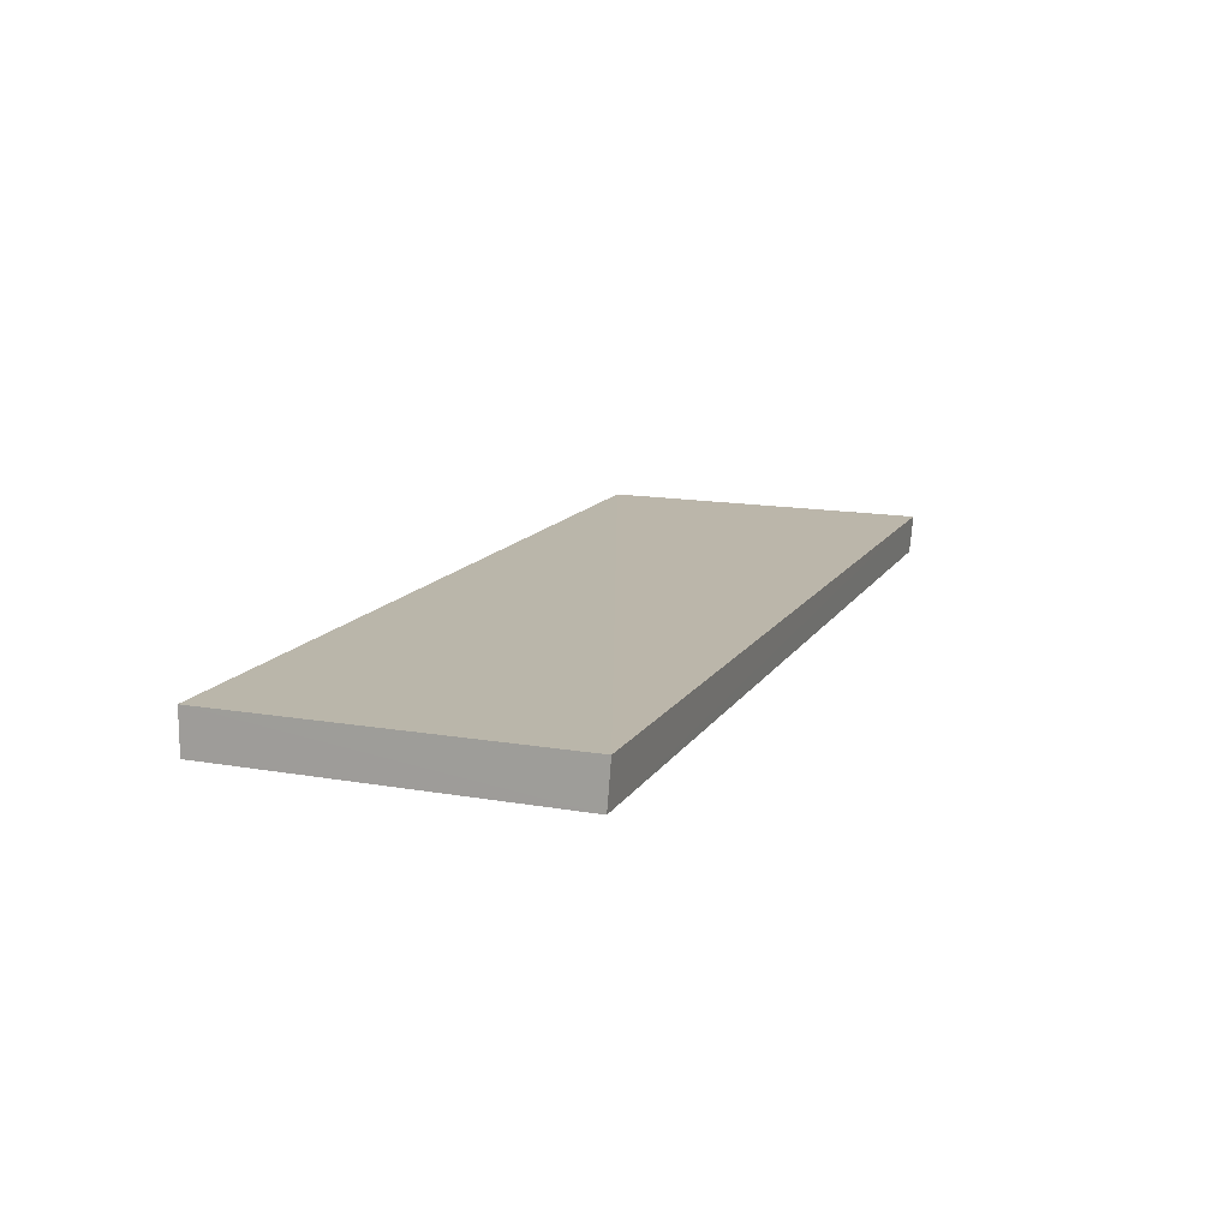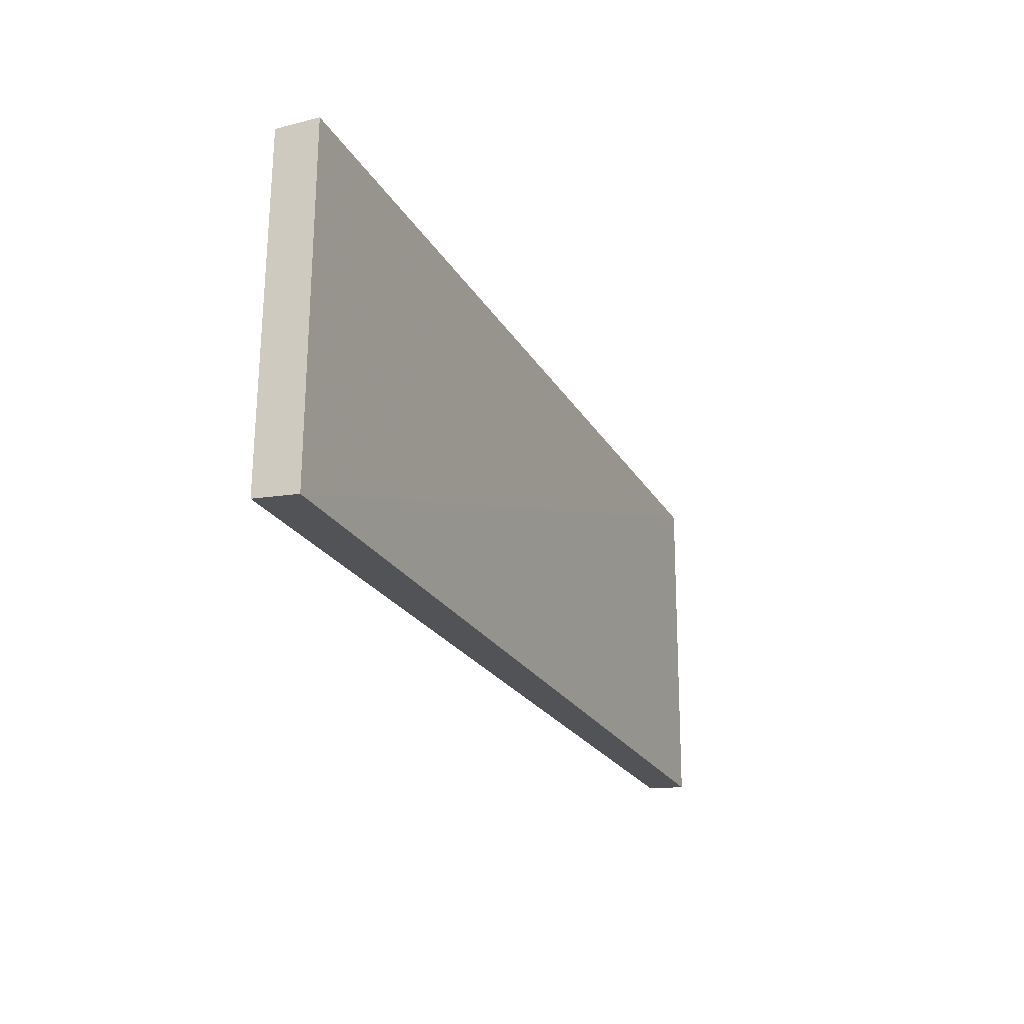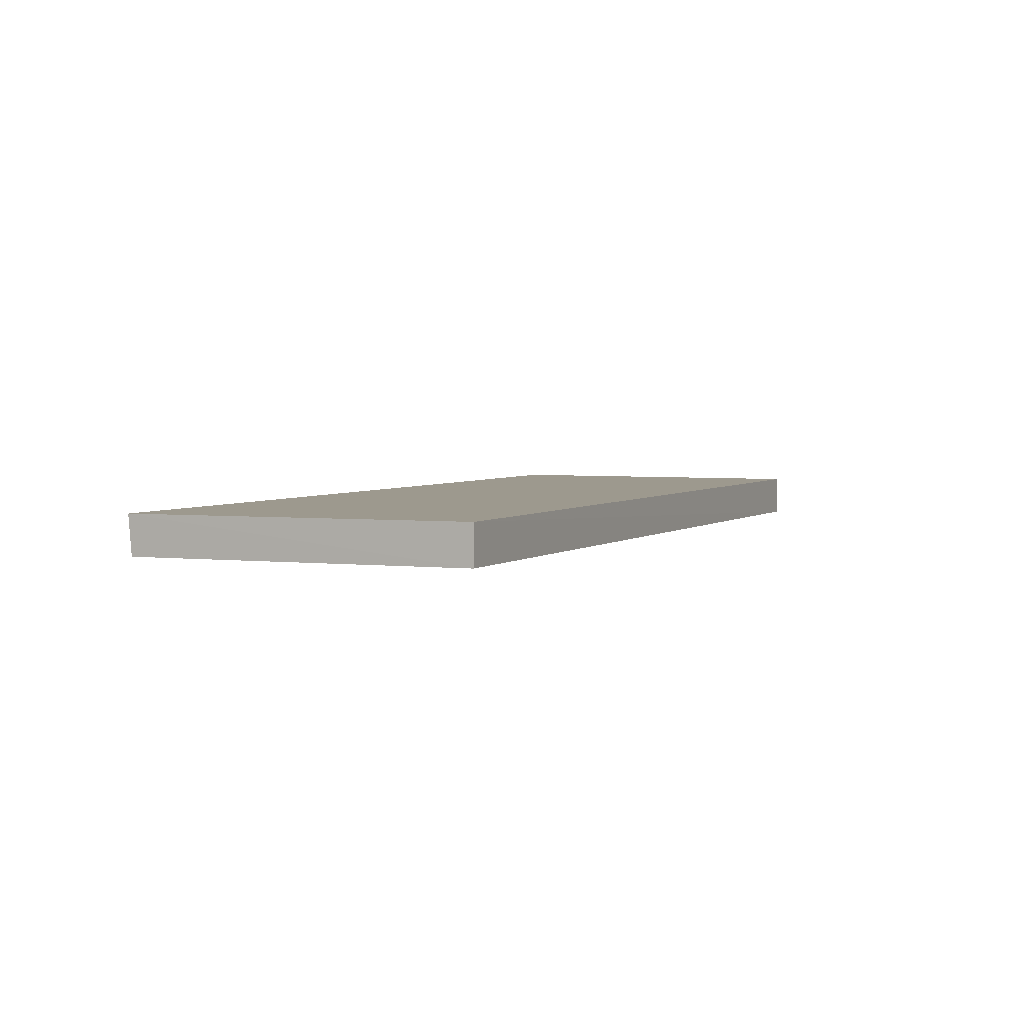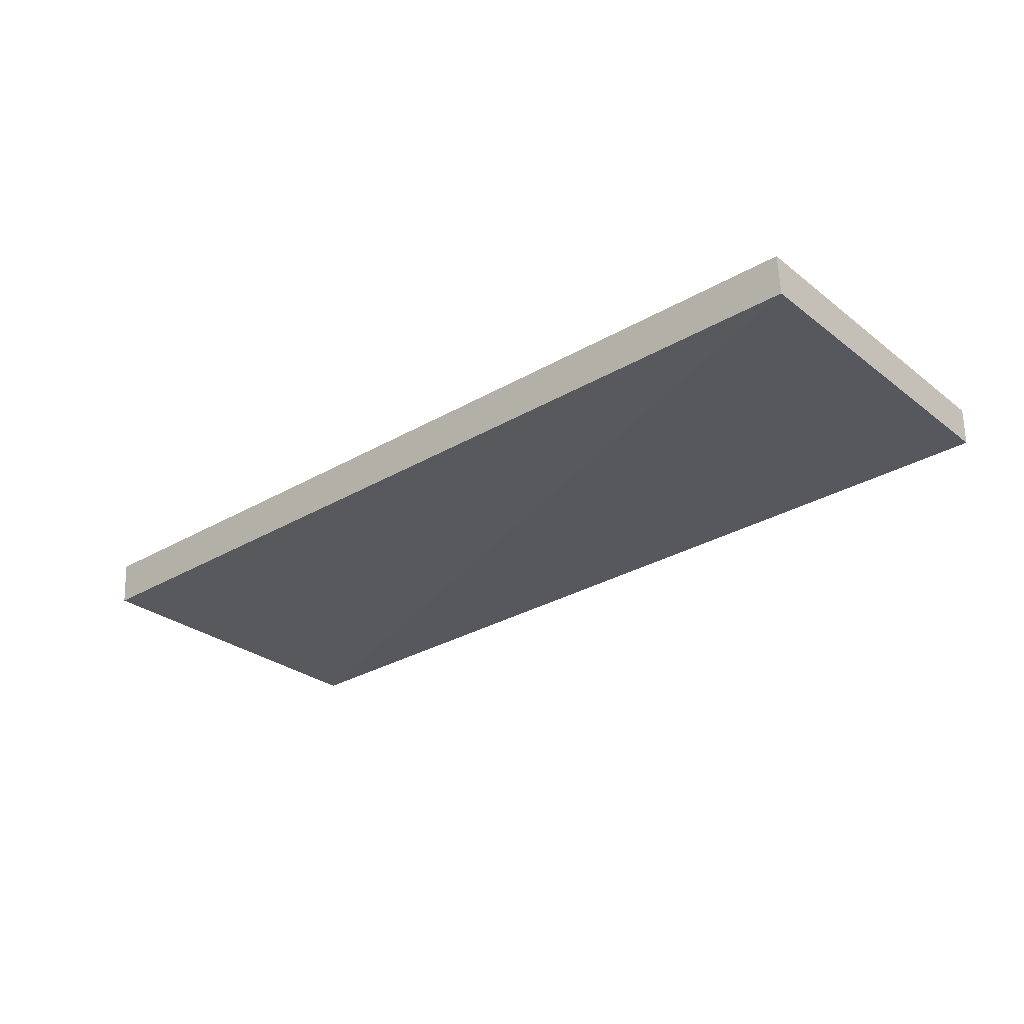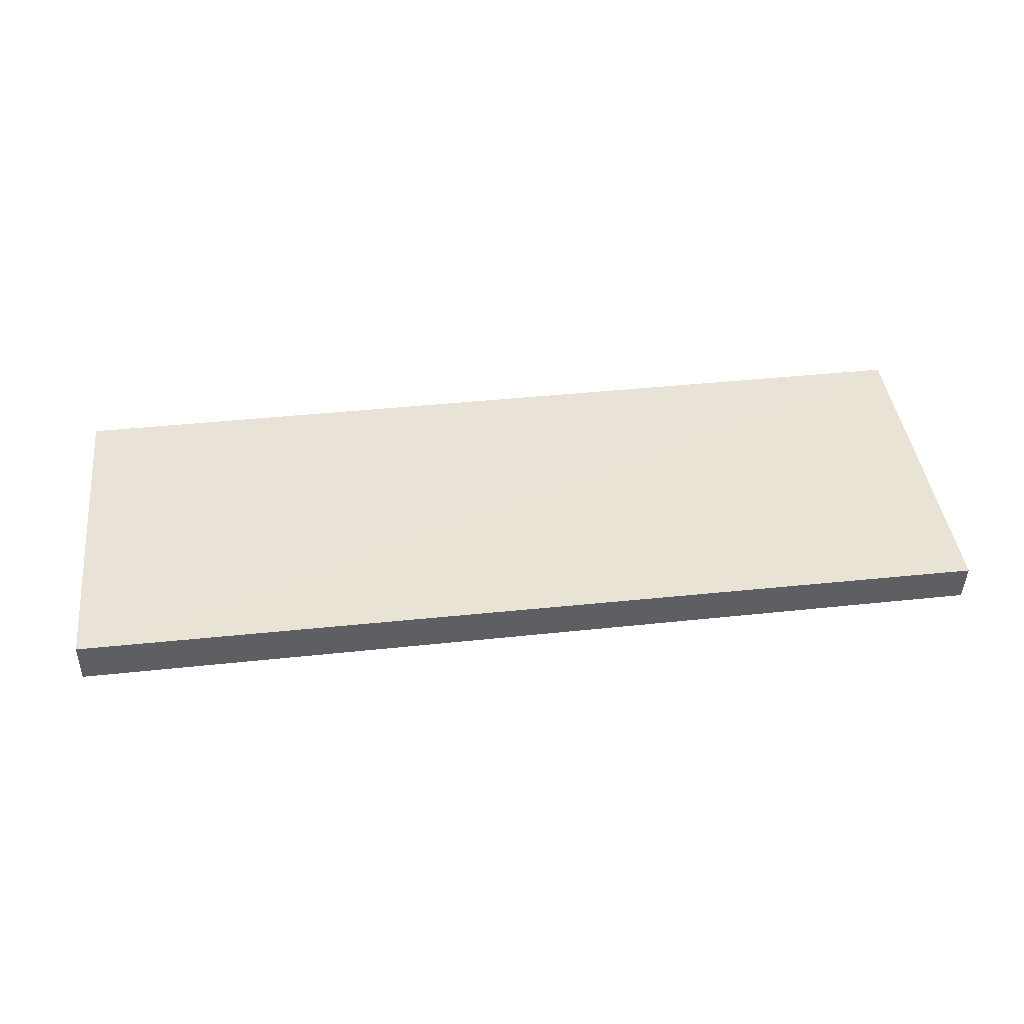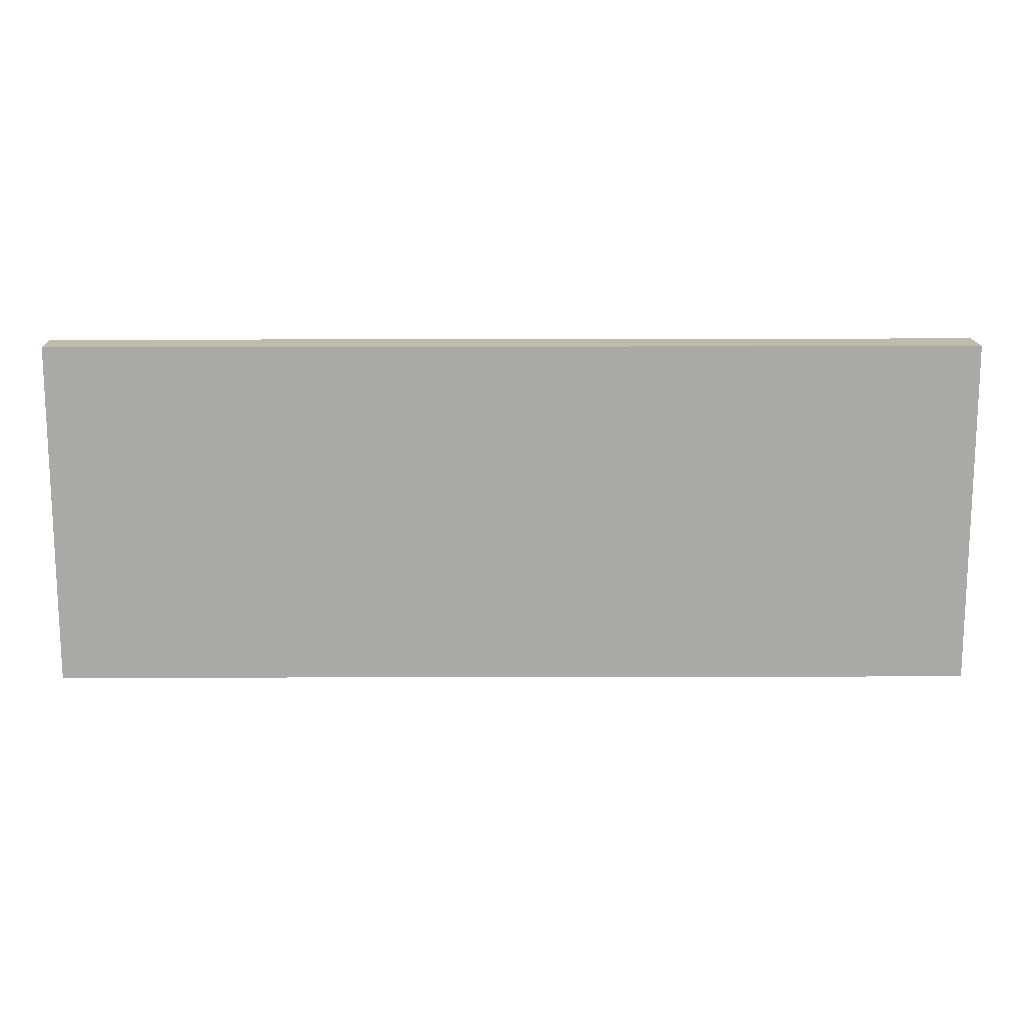
<metadata>
{"format":"obj","ext":"obj","renderer":"f3d","projection":"perspective","resolution":1024,"background":"white","views":[{"elev":13.5,"azim":-69.1,"up":"+Z"},{"elev":-23.6,"azim":-67.0,"up":"+Y"},{"elev":3.8,"azim":114.2,"up":"+Z"},{"elev":-29.0,"azim":40.8,"up":"+Z"},{"elev":41.9,"azim":-6.9,"up":"+Z"},{"elev":15.0,"azim":179.2,"up":"+Y"}]}
</metadata>
<code>
v 0.1962 -0.4016 -0.03099
v 0.196 -0.4004 -0.04639
v 0.1962 -0.2651 -0.02994
v -0.1674 -0.2651 -0.0317
v -0.1677 -0.4006 -0.04926
v -0.1674 -0.4019 -0.03203
v 0.1961 -0.2654 -0.04513
v -0.1676 -0.2652 -0.04851
f 5 2 1
f 6 1 3
f 6 3 4
f 6 5 1
f 6 4 5
f 7 1 2
f 7 3 1
f 8 7 2
f 8 2 5
f 8 5 4
f 8 4 3
f 8 3 7

</code>
